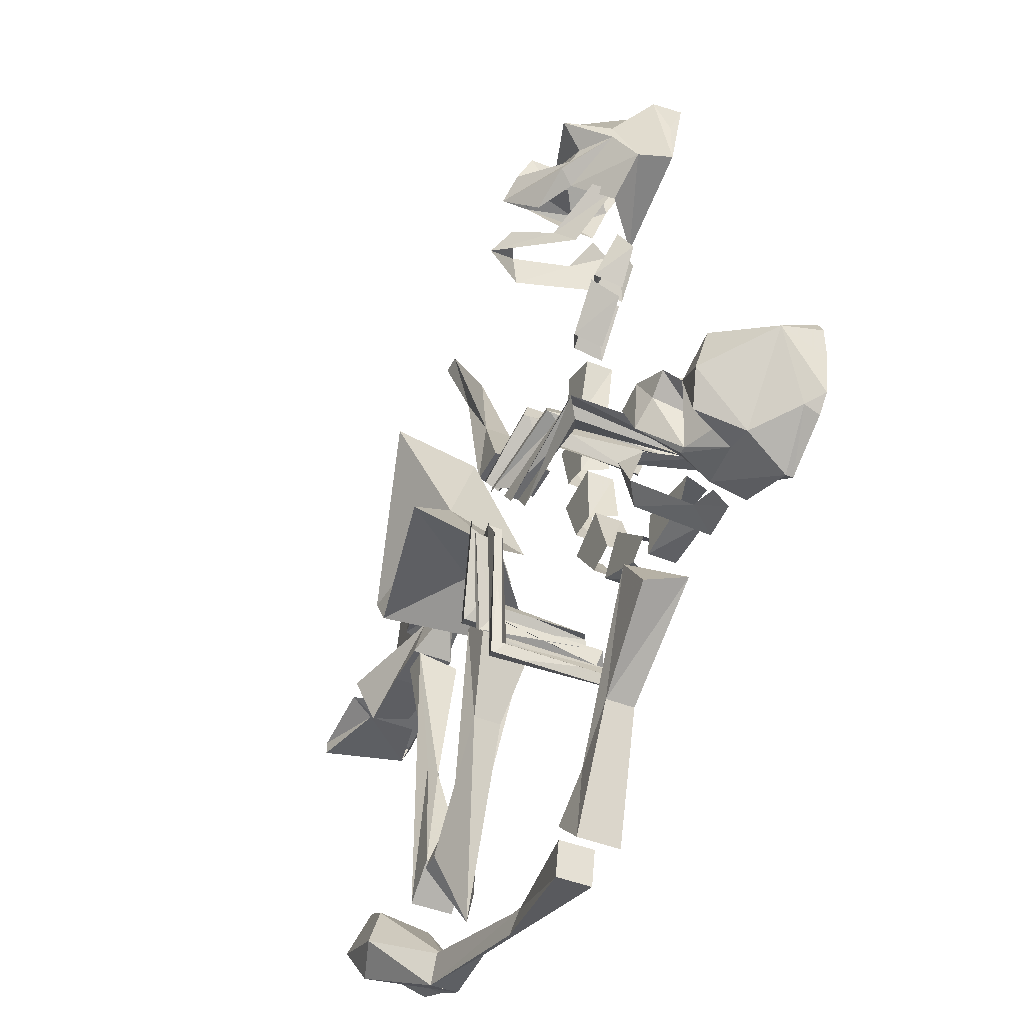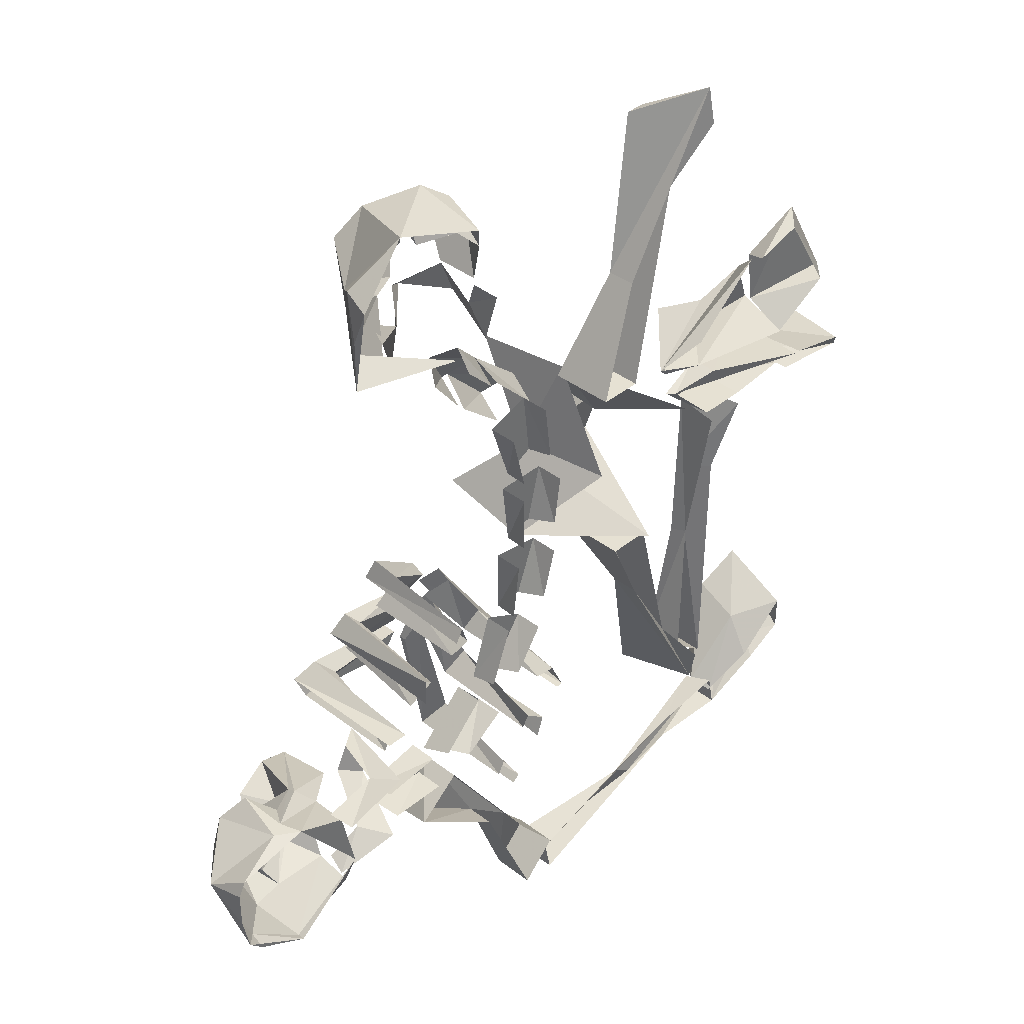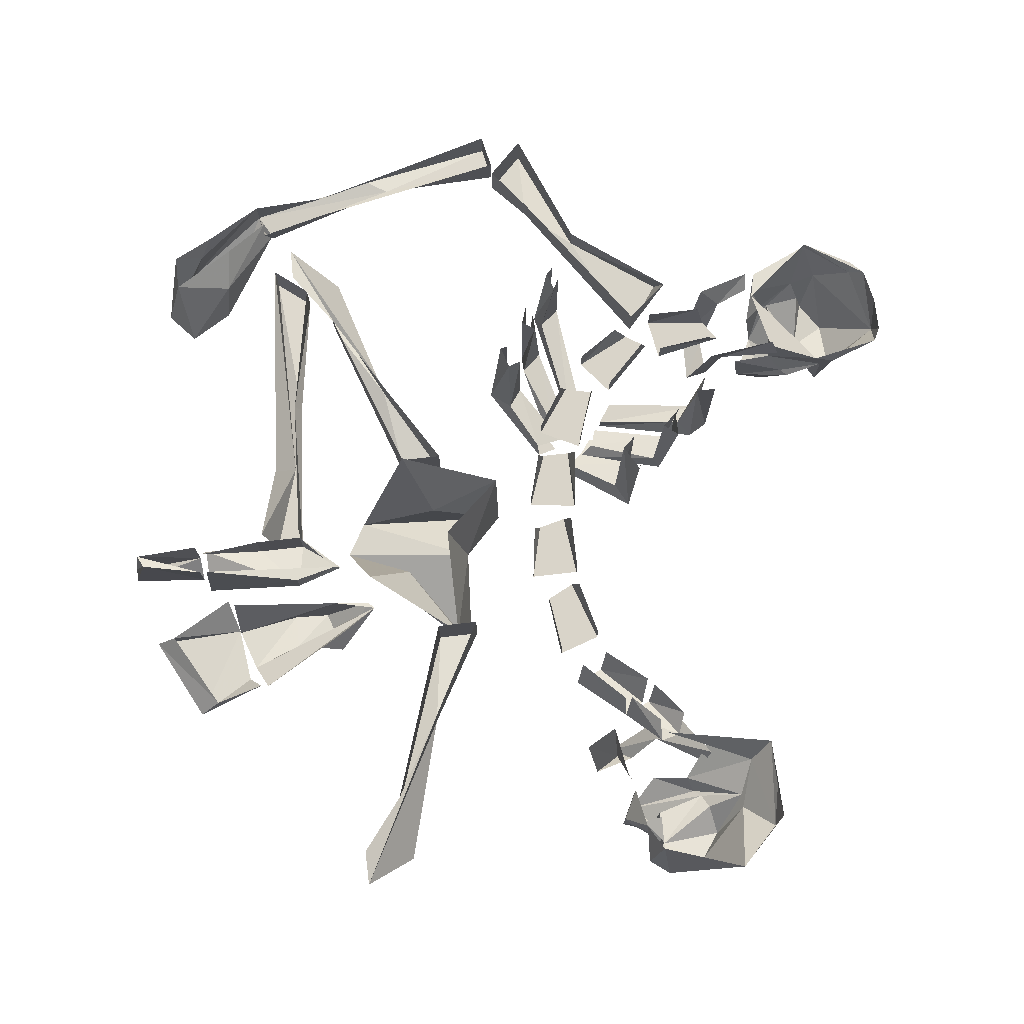
<metadata>
{"format":"obj","ext":"obj","renderer":"f3d","projection":"perspective","resolution":1024,"background":"white","views":[{"elev":-44.8,"azim":65.1,"up":"+Z"},{"elev":38.6,"azim":134.1,"up":"+Z"},{"elev":74.9,"azim":-6.5,"up":"+Y"}]}
</metadata>
<code>
v 0.1172 -0.03906 -0.3438
v 0.2188 -0.04688 -0.2734
v 0.1797 -0.04688 -0.2188
v 0.0625 -0.03906 -0.3906
v 0.0625 -0.04688 -0.4766
v 0.0625 0 -0.4766
v 0.1172 -0.007812 -0.3438
v 0.2266 0 -0.2578
v 0.1797 0 -0.2188
v 0.0625 -0.007812 -0.3906
v 0.02344 -0.04688 -0.4375
v 0.02344 0 -0.4375
v -0.1172 -0.02344 -0.4375
v 0.02344 -0.04688 -0.4531
v 0.02344 -0.007812 -0.4531
v -0.2031 -0.02344 -0.4141
v -0.2734 -0.04688 -0.3984
v -0.2891 -0.04688 -0.4297
v -0.1406 -0.02344 -0.4531
v 0.01562 -0.04688 -0.4922
v 0.01562 -0.007812 -0.4922
v -0.2031 -0.02344 -0.4375
v -0.2891 -0.01562 -0.4297
v -0.2812 -0.01562 -0.3906
v -0.2734 -0.03906 -0.3984
v -0.3438 -0.08594 -0.3125
v -0.3359 -0.1016 -0.3594
v -0.3828 -0.08594 -0.375
v -0.3672 -0.03125 -0.375
v -0.3516 -0.007812 -0.3906
v -0.3984 -0.007812 -0.3672
v -0.4219 -0.09375 -0.3203
v -0.3984 -0.007812 -0.3281
v -0.3906 -0.07812 -0.2812
v -0.3359 -0.03125 -0.3281
v -0.3281 0 -0.3672
v -0.2812 -0.01562 -0.4062
v -0.08594 -0.09375 0.1484
v -0.1875 0 0.08594
v -0.1406 -0.09375 0.0625
v -0.07031 -0.1953 0.1484
v -0.0625 -0.1328 0.03906
v -0.08594 -0.03125 0.03125
v -0.01562 -0.09375 -0.04688
v -0.01562 -0.1953 -0.02344
v -0.1016 -0.09375 -0.01562
v -0.1328 0 -0.0625
v -0.1953 -0.1562 -0.02344
v -0.2188 -0.1562 0.01562
v -0.4141 -0.04688 0.2266
v -0.4609 -0.03906 0.1328
v -0.3594 -0.05469 0.125
v -0.3516 -0.05469 0.1875
v -0.3359 -0.02344 0.2031
v -0.3906 -0.02344 0.2188
v -0.4375 -0.01562 0.1328
v -0.3672 -0.01562 0.09375
v -0.3281 -0.03125 0.2031
v -0.3438 -0.0625 0.1719
v -0.1875 -0.03906 0.1172
v -0.2266 -0.01562 0.1484
v -0.2891 -0.07031 0.1484
v -0.2344 -0.08594 0.1562
v -0.1953 -0.03906 0.1094
v -0.2344 -0.02344 0.1094
v -0.25 -0.08594 0.1094
v -0.2891 -0.07812 0.1094
v -0.3594 -0.0625 0.125
v -0.3594 -0.007812 0.1016
v -0.3047 -0.07812 0.01562
v -0.2734 -0.07812 -0.08594
v -0.2734 -0.07812 0.01562
v -0.2578 -0.07031 -0.1641
v -0.2656 -0.05469 -0.1641
v -0.2734 -0.03125 0.007812
v -0.3203 -0.03125 0.007812
v -0.2969 -0.04688 -0.07812
v -0.2734 -0.03125 -0.3438
v -0.2734 -0.07812 -0.3438
v -0.2344 -0.07812 -0.3125
v -0.2344 -0.03125 -0.3125
v -0.4062 -0.08594 0.01562
v -0.4922 -0.1094 0.01562
v -0.4766 -0.01562 0.02344
v -0.4062 -0.03125 0.01562
v -0.4922 -0.1094 0.03125
v -0.4062 -0.1094 0.03906
v -0.4688 -0.007812 0.03906
v -0.3984 -0.007812 0.05469
v -0.2344 -0.05469 0.05469
v -0.3906 -0.007812 0.05469
v -0.2812 -0.03906 0.07031
v -0.2812 -0.07031 0.07031
v -0.2266 -0.0625 0.05469
v -0.2734 -0.03906 0.01562
v -0.2734 -0.08594 0.01562
v -0.3281 -0.03906 0.01562
v -0.3281 -0.08594 0.01562
v -0.3984 -0.03906 0.02344
v -0.3984 -0.08594 0.007812
v -0.3984 -0.1094 0.05469
v -0.1484 -0.0625 -0.1719
v -0.1953 -0.08594 -0.3359
v -0.25 -0.02344 -0.3672
v -0.1484 -0.03125 -0.1719
v -0.08594 -0.007812 -0.0625
v -0.08594 -0.07812 -0.0625
v -0.1328 -0.07812 -0.0625
v -0.2031 -0.0625 -0.2656
v -0.2188 -0.08594 -0.3359
v -0.25 -0.01562 -0.3281
v -0.2031 -0.03125 -0.2656
v -0.1328 -0.007812 -0.0625
v 0.25 -0.07031 -0.2109
v 0.2734 -0.08594 -0.2031
v 0.25 -0.08594 -0.1562
v 0.2734 -0.07031 -0.1562
v 0.2891 -0.01562 -0.1562
v 0.2734 0.01562 -0.1484
v 0.3516 0.02344 -0.1562
v 0.3594 0 -0.1484
v 0.2734 0 -0.2422
v 0.2969 -0.03125 -0.2344
v 0.3359 -0.01562 -0.2656
v 0.3359 -0.03125 -0.25
v 0.3984 -0.09375 -0.1875
v 0.4375 -0.1016 -0.2109
v 0.4375 -0.08594 -0.1562
v 0.4141 -0.07031 -0.1328
v 0.3984 -0.03906 -0.1406
v 0.375 -0.04688 -0.1328
v 0.3672 -0.07812 -0.1797
v 0.3906 -0.1094 -0.1719
v 0.375 -0.07031 -0.2031
v 0.3672 -0.07812 -0.2422
v 0.4062 -0.0625 -0.2422
v 0.4141 -0.09375 -0.2422
v 0.4297 -0.04688 -0.2656
v 0.4922 -0.03906 -0.1797
v 0.4297 -0.007812 -0.1328
v 0.4141 -0.01562 -0.1328
v 0.3672 -0.04688 -0.1406
v 0.3203 -0.1172 -0.1641
v 0.3516 -0.1172 -0.1562
v 0.3672 -0.1094 -0.1875
v 0.3438 -0.1172 -0.2109
v 0.3594 -0.07812 -0.2422
v 0.3984 -0.04688 -0.2578
v 0.4141 0 -0.2891
v 0.4688 -0.007812 -0.25
v 0.4844 0.007812 -0.2422
v 0.4922 0.007812 -0.2031
v 0.4922 0.007812 -0.1641
v 0.4844 0.007812 -0.1484
v 0.4062 0.007812 -0.1328
v 0.3516 -0.03125 -0.1562
v 0.3125 -0.0625 -0.1641
v 0.3359 0.007812 -0.2266
v 0.3516 0.007812 -0.1562
v 0.3438 -0.03906 -0.25
v 0.3438 0 -0.2578
v 0.4141 0.007812 -0.2891
v 0.4688 0.007812 -0.2578
v 0.3359 -0.0625 -0.2188
v 0.2266 -0.01562 -0.09375
v 0.2109 -0.1328 -0.09375
v 0.1953 -0.125 -0.0625
v 0.2031 -0.007812 -0.07031
v 0.2031 -0.1406 -0.05469
v 0.2188 0 -0.05469
v 0.2188 -0.1484 -0.07812
v 0.2188 0 -0.08594
v 0.125 -0.1484 -0.1172
v 0.1172 -0.1406 -0.09375
v 0.1016 -0.1562 -0.08594
v 0.1172 -0.1641 -0.1094
v 0.1641 -0.01562 -0.0625
v 0.1641 -0.1328 -0.0625
v 0.1406 -0.125 -0.03125
v 0.1484 -0.007812 -0.04688
v 0.1562 -0.1406 -0.007812
v 0.1641 0 -0.01562
v 0.1641 -0.1484 -0.03125
v 0.1719 0 -0.03125
v 0.1016 -0.1484 -0.08594
v 0.08594 -0.1406 -0.07031
v 0.08594 -0.1562 -0.0625
v 0.1016 -0.1641 -0.07812
v 0.2656 -0.01562 -0.1328
v 0.2656 -0.1406 -0.1328
v 0.2344 -0.125 -0.1094
v 0.2578 -0.01562 -0.1172
v 0.25 -0.1406 -0.09375
v 0.25 0 -0.1094
v 0.2734 -0.1484 -0.1094
v 0.2734 0 -0.1094
v 0.1484 -0.1406 -0.1484
v 0.1328 -0.1406 -0.125
v 0.1328 -0.1562 -0.125
v 0.1484 -0.1562 -0.1484
v 0.03906 -0.125 -0.2031
v 0.0625 -0.1328 -0.2266
v 0.05469 -0.01562 -0.2422
v 0.05469 -0.007812 -0.2188
v 0.03906 -0.1406 -0.2266
v 0.0625 -0.1562 -0.1172
v 0.07031 -0.1406 -0.125
v 0.08594 -0.1484 -0.1406
v 0.03906 0 -0.2266
v 0.04688 -0.1484 -0.2344
v 0.07812 -0.1641 -0.1328
v 0.04688 0 -0.25
v 0.01562 -0.125 -0.1562
v 0.03125 -0.1328 -0.1797
v 0.03125 -0.01562 -0.1797
v 0.01562 -0.007812 -0.1719
v -0.007812 -0.1406 -0.1797
v 0.04688 -0.1562 -0.09375
v 0.04688 -0.1406 -0.1016
v 0.07812 -0.1484 -0.1094
v 0.007812 0 -0.1953
v 0.01562 -0.1484 -0.1953
v 0.07031 -0.1641 -0.1016
v 0.01562 0 -0.1953
v 0.07031 -0.125 -0.2656
v 0.09375 -0.1406 -0.2891
v 0.09375 -0.01562 -0.2891
v 0.08594 -0.01562 -0.2734
v 0.0625 -0.1406 -0.2812
v 0.09375 -0.1562 -0.1328
v 0.09375 -0.1406 -0.1328
v 0.1094 -0.1484 -0.1562
v 0.07812 0 -0.2891
v 0.08594 -0.1484 -0.2969
v 0.1094 -0.1562 -0.1562
v 0.08594 0 -0.2969
v 0.1875 -0.1016 0.4688
v 0.1406 -0.07031 0.4844
v 0.1406 -0.09375 0.4453
v 0.2109 -0.1172 0.4375
v 0.2422 -0.07031 0.4141
v 0.2266 -0.007812 0.4922
v 0.1328 0 0.4609
v 0.1172 -0.05469 0.4688
v 0.1328 -0.03125 0.4453
v 0.1016 -0.05469 0.4219
v 0.1406 -0.07812 0.4141
v 0.1406 -0.125 0.4453
v 0.1406 -0.1016 0.4062
v 0.1953 -0.1016 0.3906
v 0.2031 -0.09375 0.4062
v 0.2422 -0.07031 0.3984
v 0.2578 -0.04688 0.3594
v 0.2734 -0.03125 0.4453
v 0.2812 0 0.4375
v 0.2812 -0.01562 0.3984
v 0.2812 -0.01562 0.3438
v 0.1562 -0.007812 0.3203
v 0.2109 -0.05469 0.3281
v 0.1797 -0.09375 0.3672
v 0.1875 -0.1094 0.3828
v 0.1406 -0.1172 0.3594
v 0.1094 -0.1484 0.3906
v 0.1328 -0.1406 0.4141
v 0.09375 -0.1094 0.4141
v 0.1172 -0.1094 0.4219
v 0.09375 -0.05469 0.4141
v 0.1094 -0.07812 0.3828
v 0.1094 -0.03125 0.3828
v 0.1172 -0.01562 0.4297
v 0.09375 -0.1562 0.3125
v 0.07031 -0.1172 0.3438
v 0.0625 -0.1094 0.3125
v 0.09375 -0.05469 0.3359
v 0.09375 -0.03125 0.3047
v 0.1016 -0.007812 0.3672
v 0.1094 -0.03125 0.375
v 0.1172 -0.1406 0.3281
v 0.1484 -0.1016 0.3125
v 0.1719 -0.08594 0.2812
v 0.2109 -0.05469 0.3438
v 0.2031 -0.07812 0.3516
v 0.1094 -0.03125 0.2891
v 0.1406 -0.04688 0.2734
v 0.1719 -0.03125 0.3203
v 0.1484 -0.01562 0.3281
v 0.1172 0 0.2734
v 0.1484 0 0.3047
v 0.1484 -0.01562 0.2578
v 0.1797 -0.01562 0.2969
v 0.08594 -0.04688 0.2266
v 0.09375 -0.01562 0.2109
v 0.1406 -0.01562 0.25
v 0.1328 -0.04688 0.2734
v 0.05469 -0.03125 0.2422
v 0.0625 0 0.2266
v 0.1094 0 0.2734
v 0.03125 0 0.1406
v 0.03125 -0.03125 0.1328
v 0.03906 -0.03125 0.2031
v 0.03906 0 0.2031
v 0.0625 -0.03125 0.1172
v 0.07031 0 0.125
v 0.08594 0 0.1875
v 0.08594 -0.03125 0.1875
v 0.02344 0 0.04688
v 0.03125 -0.03125 0.03906
v 0.01562 -0.03125 0.1016
v 0.01562 0 0.1016
v 0.0625 -0.03125 0.03125
v 0.07031 0 0.03906
v 0.07031 0 0.1016
v 0.07031 -0.03125 0.1016
v 0.03906 0 -0.04688
v 0.04688 -0.03125 -0.05469
v 0.02344 -0.03125 0.007812
v 0.02344 0 0.007812
v 0.07812 -0.03125 -0.05469
v 0.08594 0 -0.04688
v 0.07812 0 0.01562
v 0.07812 -0.03125 0.01562
v 0.07812 0 -0.1328
v 0.08594 -0.03125 -0.1406
v 0.04688 -0.03125 -0.08594
v 0.04688 0 -0.08594
v 0.1172 -0.03125 -0.1328
v 0.1172 0 -0.125
v 0.09375 0 -0.0625
v 0.09375 -0.03125 -0.0625
v 0.1562 0 -0.2031
v 0.1719 -0.03125 -0.2031
v 0.1094 -0.03125 -0.1719
v 0.1094 0 -0.1719
v 0.1953 -0.03125 -0.1875
v 0.1875 0 -0.1797
v 0.1406 0 -0.1328
v 0.1406 -0.03125 -0.1328
v 0.2656 0 -0.2188
v 0.2734 -0.03125 -0.2109
v 0.2031 -0.03125 -0.2188
v 0.2031 0 -0.2188
v 0.2891 -0.03125 -0.1875
v 0.2734 0 -0.1797
v 0.2109 0 -0.1719
v 0.2109 -0.03125 -0.1719
v -0.2266 -0.02344 0.4609
v -0.1719 -0.08594 0.4297
v -0.125 -0.0625 0.2656
v -0.125 -0.03125 0.2656
v -0.1797 -0.03125 0.3594
v -0.2266 -0.01562 0.4219
v -0.1953 -0.08594 0.4297
v -0.1797 -0.0625 0.3594
v -0.1094 -0.07812 0.1562
v -0.0625 -0.07812 0.1562
v -0.0625 -0.007812 0.1562
v -0.1094 -0.007812 0.1562
f 1 2 3
f 1 3 4
f 1 4 5
f 1 5 6
f 1 6 7
f 1 7 8
f 1 8 2
f 2 8 3
f 3 8 9
f 3 9 10
f 3 10 4
f 4 10 11
f 4 11 5
f 5 11 6
f 6 11 12
f 12 11 10
f 13 14 15
f 13 15 16
f 13 16 17
f 13 17 18
f 13 18 19
f 13 19 20
f 13 20 14
f 14 20 15
f 15 20 21
f 21 20 19
f 21 19 22
f 22 19 18
f 22 18 23
f 23 18 24
f 24 18 17
f 24 17 16
f 25 26 27
f 25 27 18
f 18 27 28
f 18 28 23
f 23 28 29
f 23 29 30
f 30 29 31
f 31 29 32
f 31 32 33
f 33 32 34
f 33 34 35
f 33 35 36
f 36 35 37
f 37 35 25
f 25 35 26
f 26 35 34
f 26 34 32
f 26 32 27
f 27 32 28
f 28 32 29
f 38 39 40
f 38 40 41
f 38 41 42
f 38 42 43
f 43 42 44
f 44 42 45
f 44 45 46
f 44 46 47
f 47 46 48
f 48 46 45
f 48 45 42
f 48 42 49
f 49 42 41
f 49 41 40
f 49 40 39
f 50 51 52
f 50 52 53
f 50 53 54
f 50 54 55
f 50 55 51
f 51 55 56
f 51 56 52
f 52 56 57
f 58 59 60
f 58 60 61
f 59 62 60
f 60 62 63
f 60 63 64
f 60 64 65
f 65 64 66
f 65 66 67
f 65 67 68
f 65 68 69
f 63 66 64
f 66 63 62
f 66 62 67
f 67 62 59
f 67 59 68
f 70 71 72
f 72 71 73
f 72 73 74
f 72 74 75
f 71 70 76
f 71 76 77
f 71 77 78
f 71 78 79
f 71 79 73
f 73 79 80
f 73 80 74
f 74 80 81
f 81 80 78
f 78 80 79
f 82 83 84
f 82 84 85
f 86 82 87
f 86 87 88
f 86 88 83
f 86 83 82
f 83 88 84
f 84 88 89
f 89 88 87
f 90 91 92
f 90 92 93
f 90 93 94
f 90 94 95
f 95 94 96
f 95 96 97
f 97 96 98
f 97 98 99
f 99 98 100
f 100 98 93
f 100 93 101
f 101 93 92
f 101 92 91
f 93 96 94
f 96 93 98
f 102 103 104
f 102 104 105
f 102 105 106
f 102 106 107
f 102 107 108
f 102 108 109
f 102 109 103
f 103 109 110
f 103 110 104
f 104 110 111
f 104 111 112
f 104 112 105
f 109 112 110
f 110 112 111
f 108 112 109
f 112 108 113
f 113 108 106
f 106 108 107
f 114 115 116
f 116 115 117
f 116 117 118
f 116 118 119
f 119 118 120
f 120 118 121
f 122 123 114
f 114 123 115
f 124 125 123
f 124 123 122
f 126 127 128
f 126 128 129
f 126 129 130
f 126 130 131
f 126 131 132
f 126 132 133
f 126 133 134
f 126 134 135
f 126 135 136
f 126 136 137
f 126 137 127
f 127 137 138
f 127 138 139
f 127 139 128
f 128 139 140
f 128 140 129
f 129 140 141
f 129 141 130
f 130 141 131
f 131 141 142
f 131 142 143
f 131 143 144
f 131 144 132
f 132 144 133
f 132 133 126
f 126 133 134
f 134 133 145
f 134 145 135
f 135 145 146
f 135 146 147
f 135 147 148
f 135 148 136
f 136 148 137
f 137 148 138
f 138 148 149
f 138 149 150
f 138 150 139
f 139 150 151
f 139 151 152
f 139 152 153
f 139 153 154
f 139 154 140
f 140 154 155
f 140 155 141
f 141 155 156
f 141 156 142
f 142 156 157
f 142 157 143
f 144 145 133
f 145 144 146
f 146 144 143
f 155 158 159
f 155 159 156
f 148 160 149
f 149 160 161
f 149 161 158
f 149 158 162
f 149 162 150
f 150 162 163
f 150 163 151
f 151 163 162
f 148 147 160
f 160 147 164
f 164 147 146
f 165 166 167
f 165 167 168
f 168 167 169
f 168 169 170
f 170 169 171
f 170 171 172
f 166 173 174
f 166 174 167
f 167 174 175
f 167 175 169
f 169 175 176
f 169 176 171
f 177 178 179
f 177 179 180
f 180 179 181
f 180 181 182
f 182 181 183
f 182 183 184
f 178 185 186
f 178 186 179
f 179 186 187
f 179 187 181
f 181 187 188
f 181 188 183
f 189 190 191
f 189 191 192
f 192 191 193
f 192 193 194
f 194 193 195
f 194 195 196
f 190 197 198
f 190 198 191
f 191 198 199
f 191 199 193
f 193 199 200
f 193 200 195
f 190 195 197
f 201 202 203
f 201 203 204
f 201 204 205
f 201 205 206
f 201 206 207
f 201 207 202
f 202 207 208
f 205 204 209
f 205 209 210
f 205 210 211
f 205 211 206
f 210 209 212
f 213 214 215
f 213 215 216
f 213 216 217
f 213 217 218
f 213 218 219
f 213 219 214
f 214 219 220
f 217 216 221
f 217 221 222
f 217 222 223
f 217 223 218
f 222 221 224
f 225 226 227
f 225 227 228
f 225 228 229
f 225 229 230
f 225 230 231
f 225 231 226
f 226 231 232
f 229 228 233
f 229 233 234
f 229 234 235
f 229 235 230
f 232 235 234
f 234 233 236
f 237 238 239
f 237 239 240
f 237 240 241
f 237 241 242
f 237 242 238
f 238 242 243
f 238 243 244
f 238 244 239
f 239 244 245
f 239 245 246
f 239 246 247
f 239 247 248
f 239 248 249
f 239 249 250
f 239 250 251
f 239 251 240
f 240 251 252
f 240 252 241
f 241 252 253
f 241 253 254
f 241 254 242
f 242 254 255
f 255 254 256
f 255 256 257
f 257 256 254
f 257 254 253
f 257 253 258
f 258 253 259
f 259 253 260
f 260 253 252
f 260 252 261
f 260 261 262
f 262 261 263
f 263 261 250
f 263 250 264
f 263 264 265
f 265 264 266
f 265 266 246
f 265 246 267
f 265 267 268
f 268 267 269
f 269 267 270
f 270 267 246
f 270 246 245
f 270 245 244
f 270 244 243
f 248 266 264
f 248 264 249
f 248 249 239
f 248 239 247
f 248 247 266
f 266 247 246
f 250 249 264
f 261 252 250
f 250 252 251
f 271 272 273
f 273 272 274
f 273 274 275
f 275 274 276
f 276 274 277
f 278 272 271
f 278 271 279
f 279 271 280
f 279 280 281
f 279 281 282
f 283 284 285
f 283 285 286
f 283 286 287
f 287 286 288
f 284 289 290
f 284 290 285
f 291 292 293
f 291 293 294
f 291 294 295
f 295 294 283
f 295 283 296
f 296 283 297
f 298 299 300
f 298 300 301
f 302 303 304
f 302 304 305
f 302 305 299
f 299 305 300
f 306 307 308
f 306 308 309
f 310 311 312
f 310 312 313
f 310 313 307
f 307 313 308
f 314 315 316
f 314 316 317
f 318 319 320
f 318 320 321
f 318 321 315
f 315 321 316
f 322 323 324
f 322 324 325
f 326 327 328
f 326 328 329
f 326 329 323
f 323 329 324
f 330 331 332
f 330 332 333
f 334 335 336
f 334 336 337
f 334 337 331
f 331 337 332
f 338 339 340
f 338 340 341
f 342 343 344
f 342 344 345
f 342 345 339
f 339 345 340
f 346 347 348
f 346 348 349
f 346 349 350
f 346 350 351
f 346 351 352
f 346 352 347
f 347 352 353
f 347 353 348
f 348 353 354
f 348 354 355
f 348 355 356
f 348 356 349
f 352 350 353
f 353 350 354
f 354 350 357
f 354 357 356
f 354 356 355
f 352 351 350

</code>
